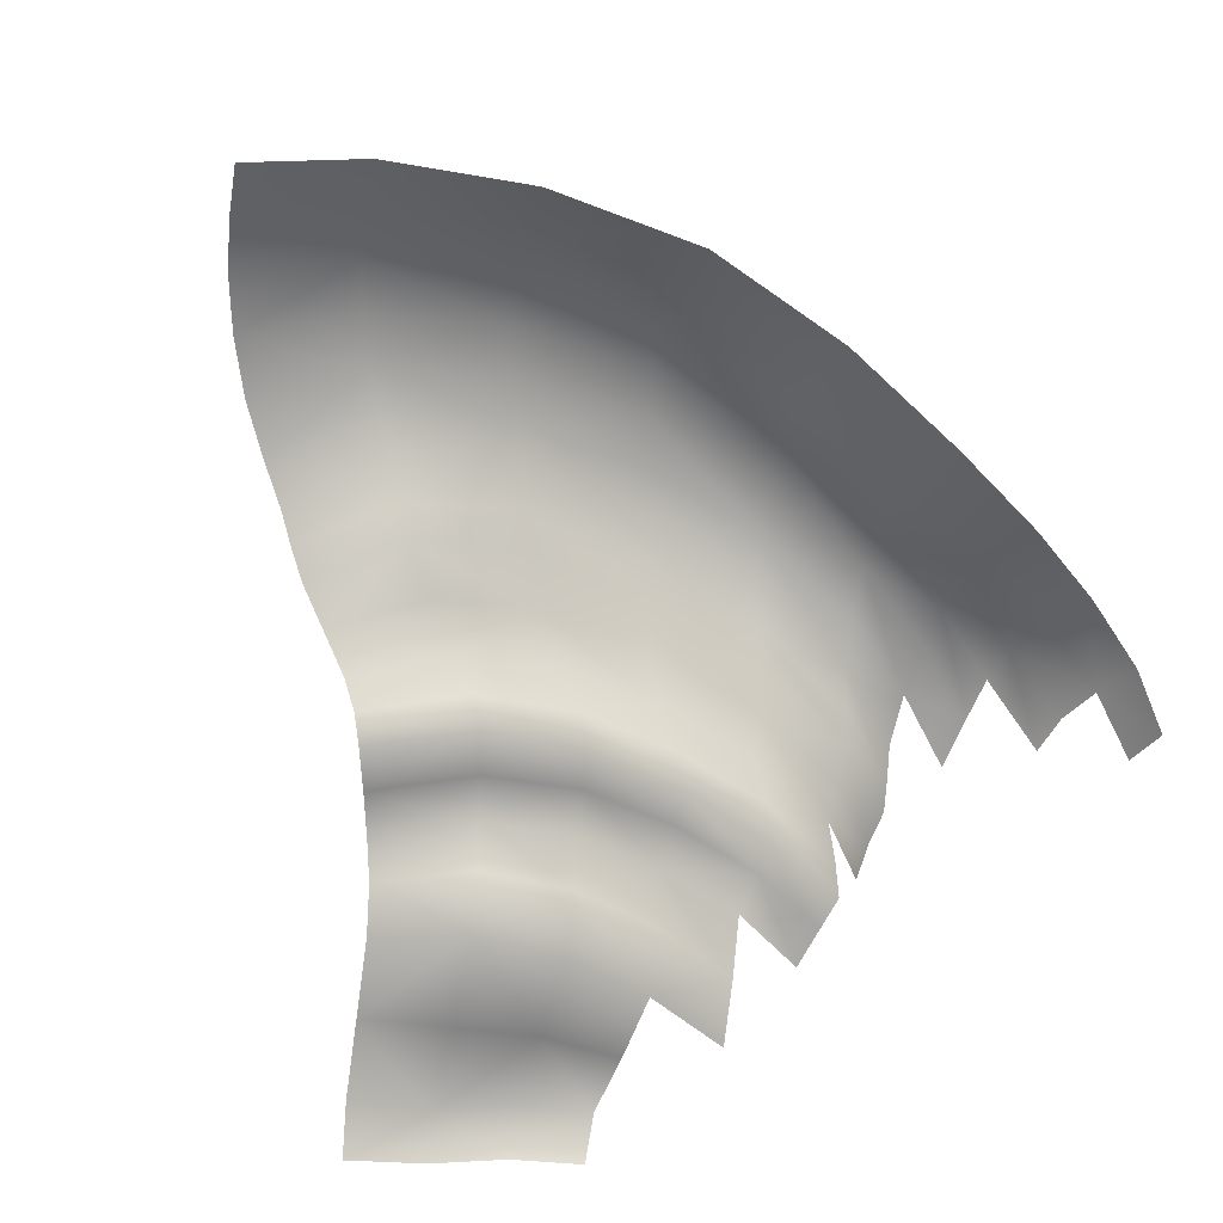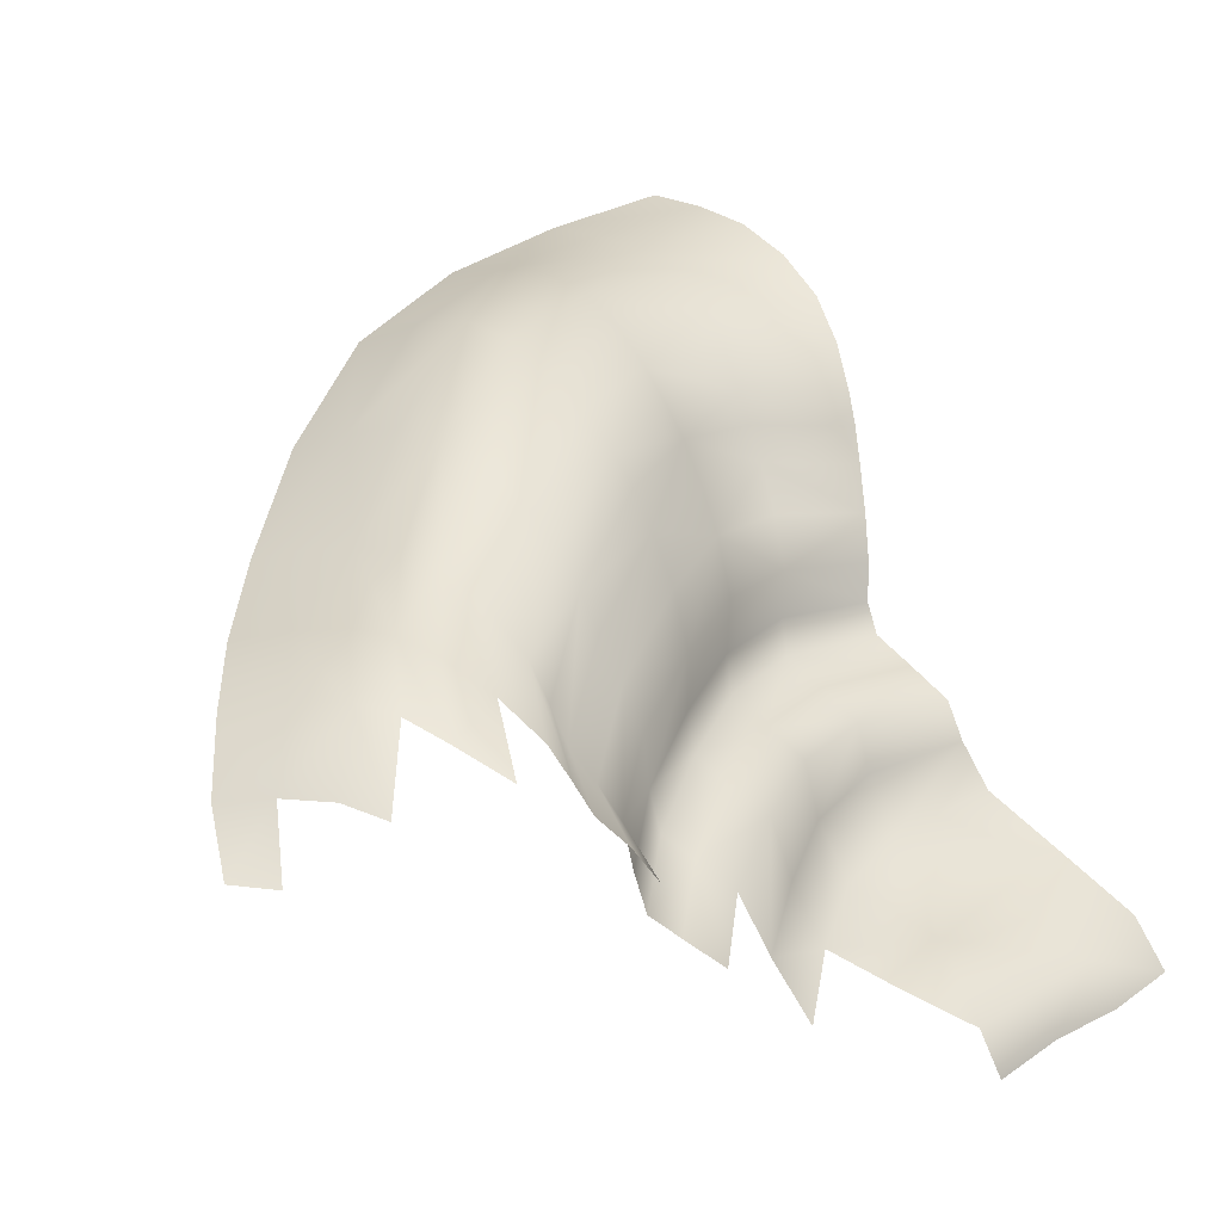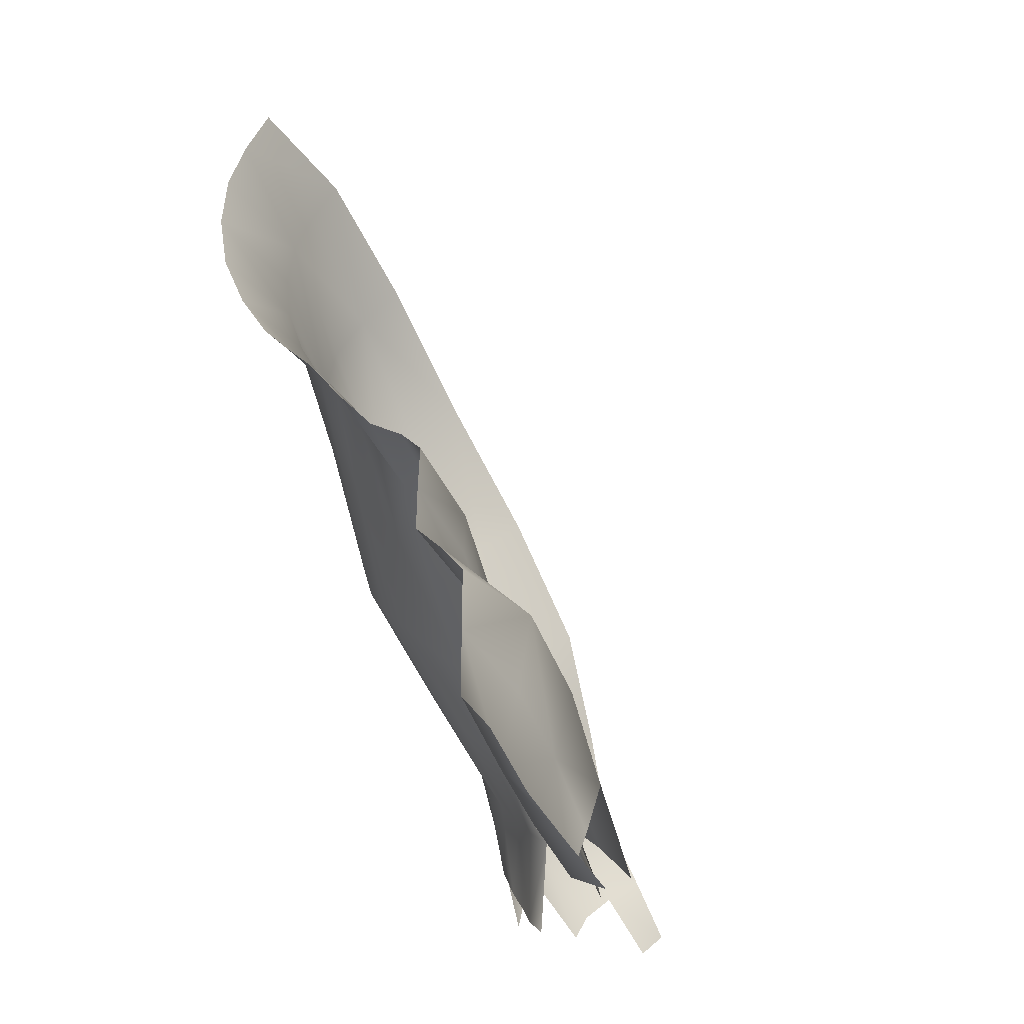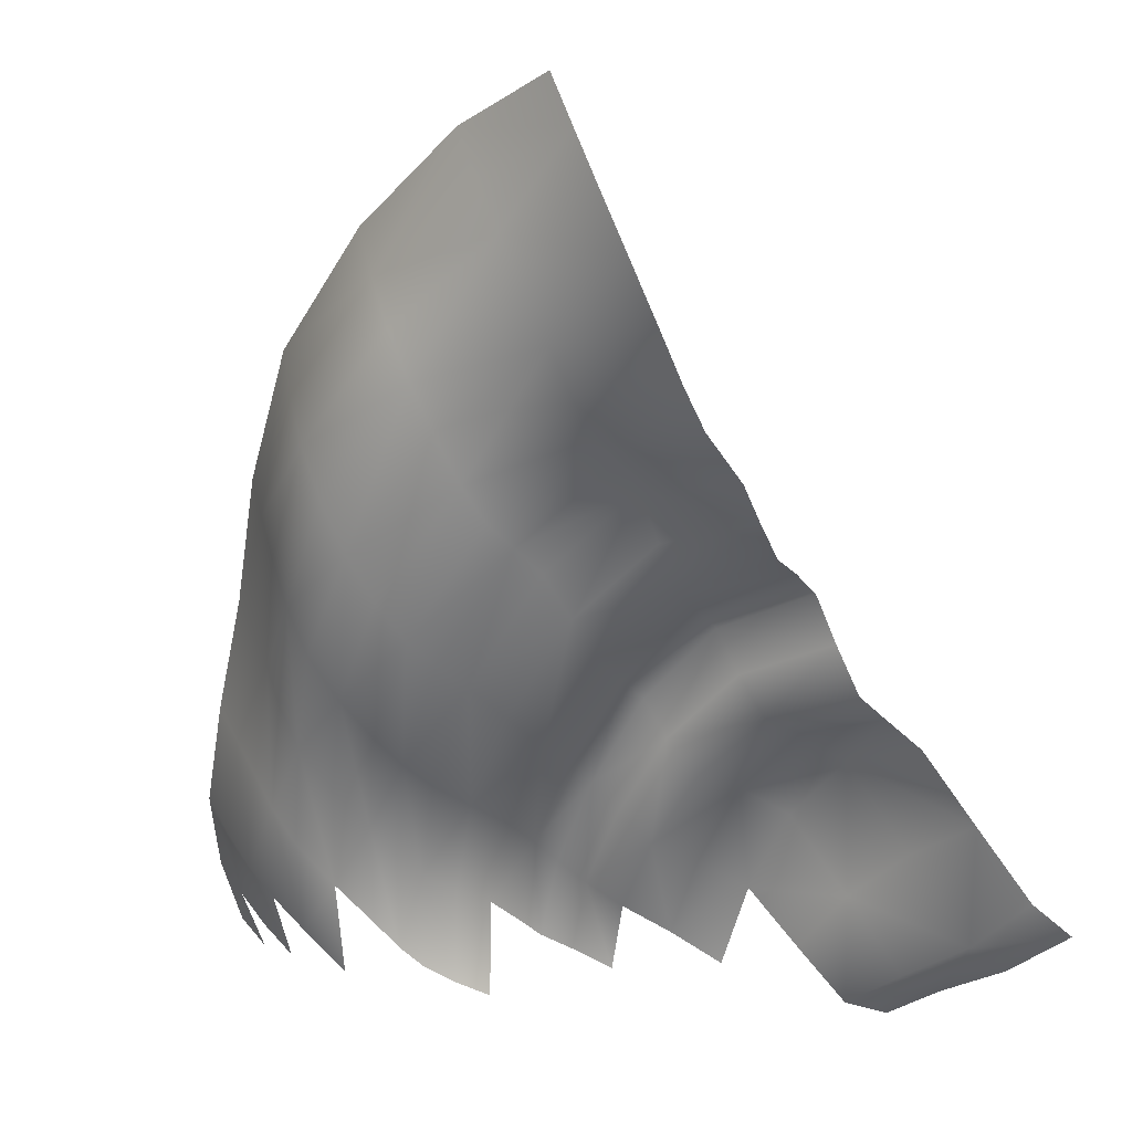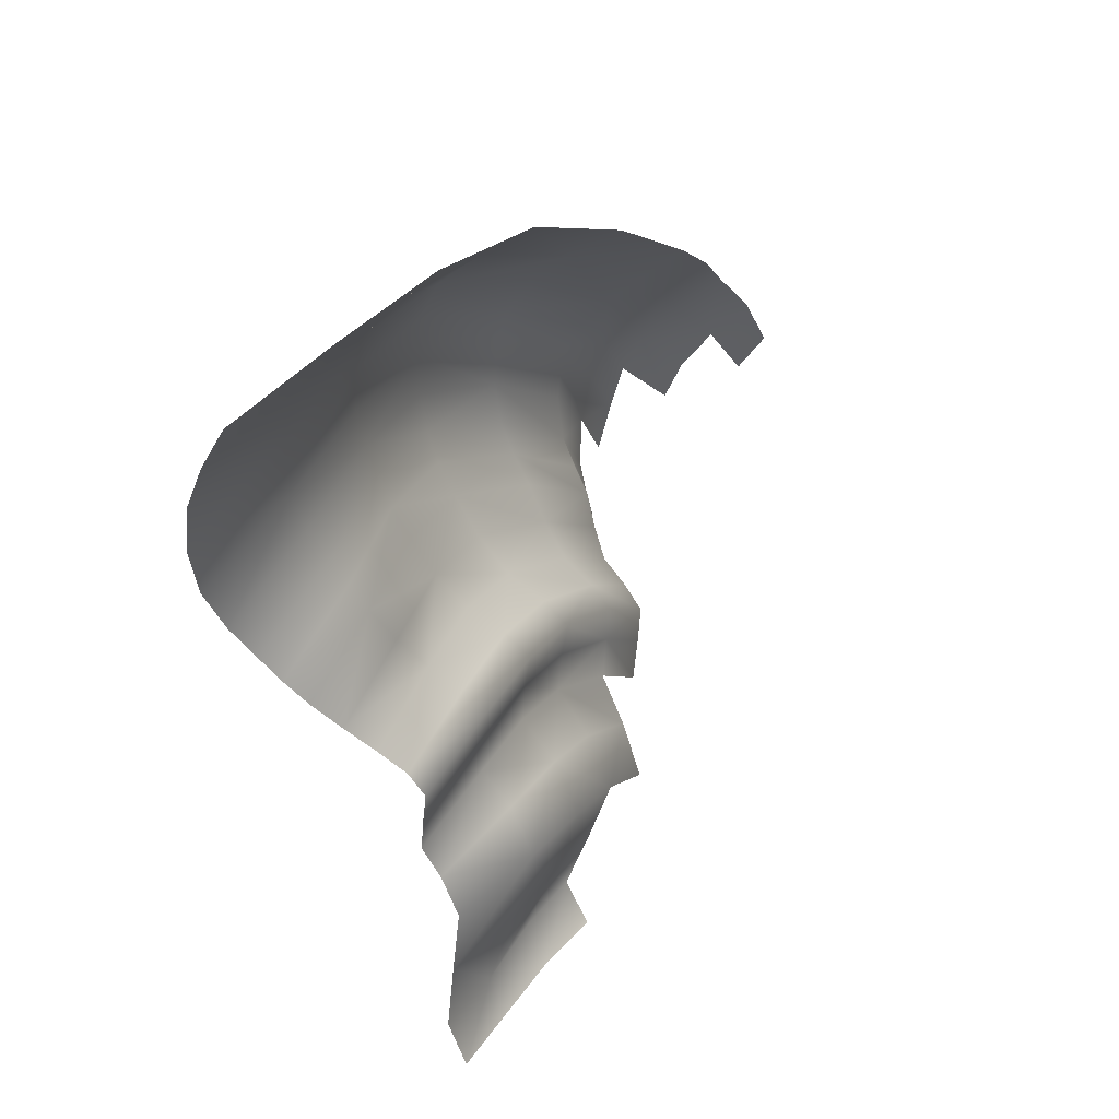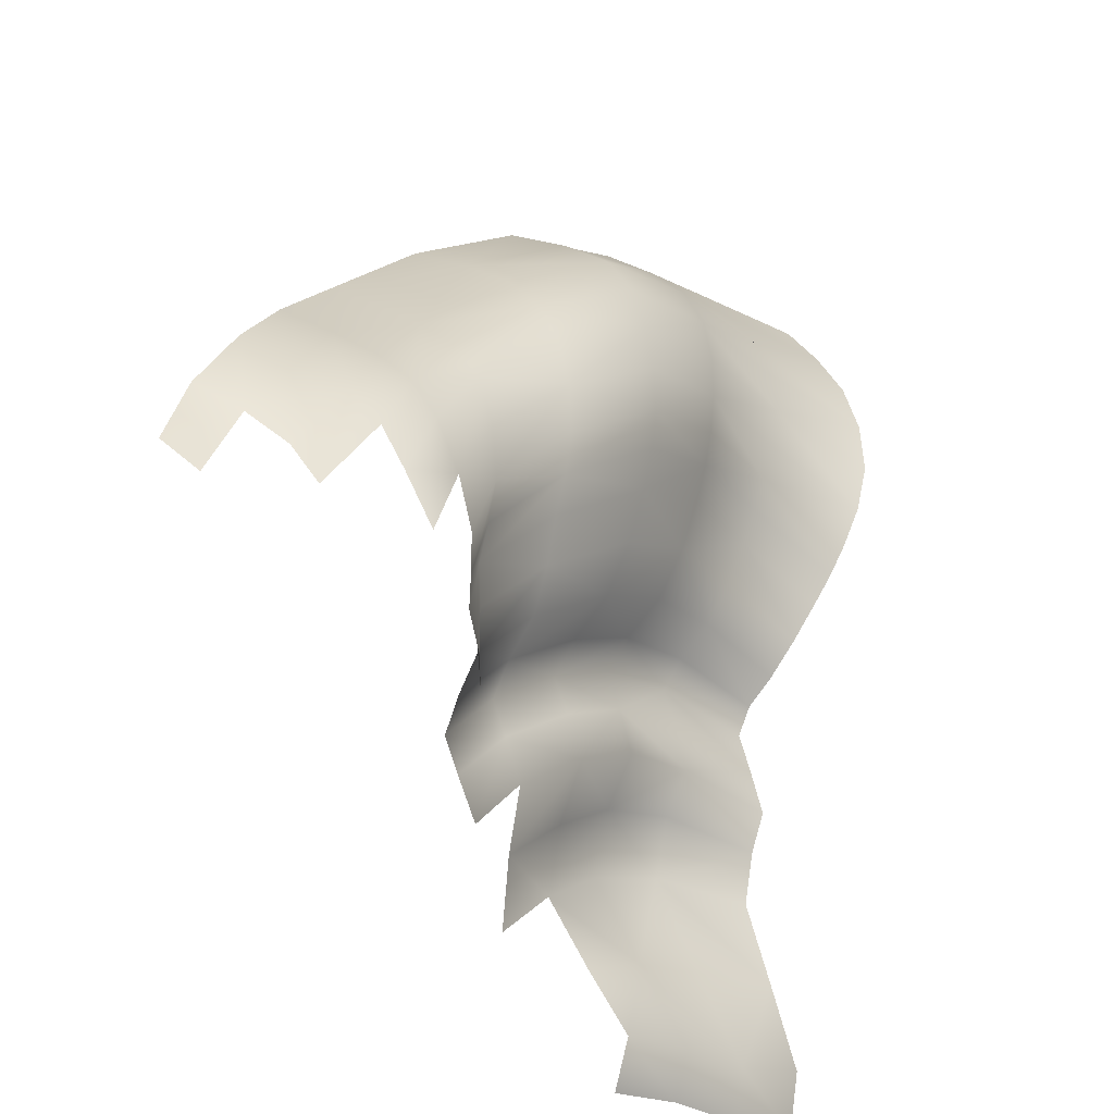
<metadata>
{"format":"obj","ext":"obj","renderer":"f3d","projection":"perspective","resolution":1024,"background":"white","views":[{"elev":-49.7,"azim":22.4,"up":"+Y"},{"elev":31.0,"azim":163.8,"up":"+Y"},{"elev":-17.4,"azim":-56.9,"up":"+Z"},{"elev":5.4,"azim":-136.6,"up":"+Z"},{"elev":77.7,"azim":-47.3,"up":"+Z"},{"elev":-66.5,"azim":147.4,"up":"+Z"}]}
</metadata>
<code>
g Ps-Front05
v -3127 227.9 -1.336e+04
v -3201 59 -1.348e+04
v -3508 28.48 -1.329e+04
v -3429 213.6 -1.313e+04
v -2607 420.5 -1.26e+04
v -2869 316.7 -1.298e+04
v -3234 346.4 -1.281e+04
v -3043 472.9 -1.249e+04
v -3127 227.9 -1.336e+04
v -3429 213.6 -1.313e+04
v -2495 836.6 -1.238e+04
v -2523 634.3 -1.246e+04
v -2975 639.3 -1.235e+04
v -2944 780.9 -1.224e+04
v -2607 420.5 -1.26e+04
v -3043 472.9 -1.249e+04
v -2320 952.9 -1.199e+04
v -2402 905.9 -1.219e+04
v -2862 833.1 -1.203e+04
v -2787 875.7 -1.182e+04
v -2495 836.6 -1.238e+04
v -2944 780.9 -1.224e+04
v -2363 1257 -1.181e+04
v -2324 1088 -1.191e+04
v -2773 988.5 -1.173e+04
v -2797 1138 -1.166e+04
v -2320 952.9 -1.199e+04
v -2787 875.7 -1.182e+04
v -2400 1535 -1.138e+04
v -2390 1404 -1.16e+04
v -2832 1292 -1.15e+04
v -2863 1438 -1.134e+04
v -2363 1257 -1.181e+04
v -2797 1138 -1.166e+04
v -2368 1769 -1.116e+04
v -2387 1654 -1.126e+04
v -2875 1565 -1.123e+04
v -2879 1689 -1.113e+04
v -2400 1535 -1.138e+04
v -2863 1438 -1.134e+04
v -2332 1988 -1.08e+04
v -2358 1885 -1.1e+04
v -2885 1826 -1.095e+04
v -2868 1952 -1.072e+04
v -2368 1769 -1.116e+04
v -2879 1689 -1.113e+04
v -2165 2102 -1.036e+04
v -2265 2063 -1.058e+04
v -2802 2044 -1.046e+04
v -2698 2097 -1.02e+04
v -2332 1988 -1.08e+04
v -2868 1952 -1.072e+04
v -1896 2061 -9929
v -2037 2093 -1.014e+04
v -2569 2102 -9968
v -2427 2084 -9745
v -2165 2102 -1.036e+04
v -2698 2097 -1.02e+04
v -3127 227.9 -1.336e+04
v -2810 278 -1.353e+04
v -2879 87.36 -1.362e+04
v -3201 59 -1.348e+04
v -2514 291.2 -1.37e+04
v -2586 82.27 -1.377e+04
v -3127 227.9 -1.336e+04
v -2869 316.7 -1.298e+04
v -2555 339 -1.321e+04
v -2810 278 -1.353e+04
v -2607 420.5 -1.26e+04
v -2293 415.8 -1.287e+04
v -2061 416.3 -1.323e+04
v -2291 348.5 -1.348e+04
v -2514 291.2 -1.37e+04
v -2607 420.5 -1.26e+04
v -2523 634.3 -1.246e+04
v -2204 653.7 -1.273e+04
v -2293 415.8 -1.287e+04
v -2495 836.6 -1.238e+04
v -2168 892.5 -1.265e+04
v -1911 903.5 -1.298e+04
v -1968 656.6 -1.309e+04
v -2061 416.3 -1.323e+04
v -2495 836.6 -1.238e+04
v -2402 905.9 -1.219e+04
v -2060 971.8 -1.249e+04
v -2168 892.5 -1.265e+04
v -2320 952.9 -1.199e+04
v -1969 1021 -1.232e+04
v -1688 1047 -1.272e+04
v -1789 991.3 -1.285e+04
v -1911 903.5 -1.298e+04
v -2320 952.9 -1.199e+04
v -2324 1088 -1.191e+04
v -1978 1169 -1.223e+04
v -1969 1021 -1.232e+04
v -2363 1257 -1.181e+04
v -2020 1360 -1.213e+04
v -1723 1394 -1.251e+04
v -1691 1196 -1.262e+04
v -1688 1047 -1.272e+04
v -2363 1257 -1.181e+04
v -2390 1404 -1.16e+04
v -2029 1537 -1.193e+04
v -2020 1360 -1.213e+04
v -2400 1535 -1.138e+04
v -2012 1694 -1.173e+04
v -1662 1778 -1.223e+04
v -1705 1595 -1.237e+04
v -1723 1394 -1.251e+04
v -2400 1535 -1.138e+04
v -2387 1654 -1.126e+04
v -1978 1825 -1.162e+04
v -2012 1694 -1.173e+04
v -2368 1769 -1.116e+04
v -1935 1938 -1.152e+04
v -1559 2037 -1.202e+04
v -1616 1920 -1.213e+04
v -1662 1778 -1.223e+04
v -2368 1769 -1.116e+04
v -2358 1885 -1.1e+04
v -1892 2042 -1.136e+04
v -1935 1938 -1.152e+04
v -2332 1988 -1.08e+04
v -1837 2130 -1.116e+04
v -1397 2222 -1.166e+04
v -1484 2140 -1.186e+04
v -1559 2037 -1.202e+04
v -2332 1988 -1.08e+04
v -2265 2063 -1.058e+04
v -1760 2197 -1.095e+04
v -1837 2130 -1.116e+04
v -2165 2102 -1.036e+04
v -1653 2217 -1.073e+04
v -1185 2273 -1.121e+04
v -1305 2277 -1.143e+04
v -1397 2222 -1.166e+04
v -2165 2102 -1.036e+04
v -2037 2093 -1.014e+04
v -1503 2164 -1.052e+04
v -1653 2217 -1.073e+04
v -1896 2061 -9929
v -1333 2074 -1.031e+04
v -816.2 2047 -1.082e+04
v -1014 2182 -1.101e+04
v -1185 2273 -1.121e+04
v -2061 416.3 -1.323e+04
v -1968 656.6 -1.309e+04
v -1761 602.2 -1.345e+04
v -1874 379.7 -1.361e+04
v -1911 903.5 -1.298e+04
v -1671 824.9 -1.331e+04
v -1911 903.5 -1.298e+04
v -1789 991.3 -1.285e+04
v -1539 924.8 -1.32e+04
v -1671 824.9 -1.331e+04
v -1688 1047 -1.272e+04
v -1433 996.3 -1.311e+04
v -1267 931.7 -1.349e+04
v -1381 844.7 -1.355e+04
v -1529 739.6 -1.363e+04
v -1688 1047 -1.272e+04
v -1691 1196 -1.262e+04
v -1419 1134 -1.3e+04
v -1433 996.3 -1.311e+04
v -1723 1394 -1.251e+04
v -1425 1307 -1.29e+04
v -1231 1217 -1.329e+04
v -1243 1066 -1.339e+04
v -1267 931.7 -1.349e+04
v -1723 1394 -1.251e+04
v -1705 1595 -1.237e+04
v -1375 1484 -1.28e+04
v -1425 1307 -1.29e+04
v -1662 1778 -1.223e+04
v -1310 1649 -1.27e+04
v -1068 1485 -1.315e+04
v -1154 1356 -1.322e+04
v -1231 1217 -1.329e+04
v -1662 1778 -1.223e+04
v -1616 1920 -1.213e+04
v -1268 1787 -1.26e+04
v -1310 1649 -1.27e+04
v -1559 2037 -1.202e+04
v -1219 1909 -1.247e+04
v -986.9 1724 -1.291e+04
v -1030 1605 -1.305e+04
v -1068 1485 -1.315e+04
v -1559 2037 -1.202e+04
v -1484 2140 -1.186e+04
v -1132 2025 -1.231e+04
v -1219 1909 -1.247e+04
v -1397 2222 -1.166e+04
v -1025 2109 -1.212e+04
v -761.4 1938 -1.257e+04
v -887.7 1850 -1.275e+04
v -986.9 1724 -1.291e+04
v -1397 2222 -1.166e+04
v -1305 2277 -1.143e+04
v -916.7 2132 -1.191e+04
v -1025 2109 -1.212e+04
v -1185 2273 -1.121e+04
v -786.6 2098 -1.172e+04
v -499.2 1892 -1.223e+04
v -637.5 1940 -1.239e+04
v -761.4 1938 -1.257e+04
v -1185 2273 -1.121e+04
v -1014 2182 -1.101e+04
v -615.4 2012 -1.155e+04
v -786.6 2098 -1.172e+04
v -816.2 2047 -1.082e+04
v -423.6 1899 -1.14e+04
v -144 1752 -1.197e+04
v -329.5 1827 -1.209e+04
v -499.2 1892 -1.223e+04
v -1231 1217 -1.329e+04
v -1154 1356 -1.322e+04
v -1156 1365 -1.365e+04
v -1245 1240 -1.371e+04
v -1068 1485 -1.315e+04
v -1048 1465 -1.357e+04
v -1068 1485 -1.315e+04
v -1030 1605 -1.305e+04
v -995.2 1558 -1.348e+04
v -1048 1465 -1.357e+04
v -986.9 1724 -1.291e+04
v -934.1 1655 -1.336e+04
v -986.9 1724 -1.291e+04
v -887.7 1850 -1.275e+04
v -801.2 1767 -1.32e+04
v -934.1 1655 -1.336e+04
v -761.4 1938 -1.257e+04
v -643.9 1855 -1.302e+04
v -580.3 1761 -1.343e+04
v -764.2 1678 -1.36e+04
v -761.4 1938 -1.257e+04
v -637.5 1940 -1.239e+04
v -510.2 1880 -1.287e+04
v -643.9 1855 -1.302e+04
v -499.2 1892 -1.223e+04
v -365.9 1857 -1.274e+04
v -288.8 1829 -1.318e+04
v -437.9 1816 -1.33e+04
v -580.3 1761 -1.343e+04
v -499.2 1892 -1.223e+04
v -329.5 1827 -1.209e+04
v -177.2 1801 -1.261e+04
v -365.9 1857 -1.274e+04
v -144 1752 -1.197e+04
v 33.78 1728 -1.249e+04
v 146.5 1708 -1.293e+04
v -84.88 1783 -1.306e+04
v -288.8 1829 -1.318e+04
v -288.8 1829 -1.318e+04
v -170.3 1644 -1.349e+04
v -324.2 1615 -1.361e+04
v -437.9 1816 -1.33e+04
v -288.8 1829 -1.318e+04
v -84.88 1783 -1.306e+04
v 20.97 1621 -1.338e+04
v -170.3 1644 -1.349e+04
v 146.5 1708 -1.293e+04
v 231 1574 -1.327e+04
v 243.7 1436 -1.356e+04
v 64.67 1447 -1.367e+04
f 255 253 254
f 253 255 256
f 67 66 69
f 66 67 65
f 68 65 67
f 69 70 67
f 71 67 70
f 67 73 68
f 73 67 72
f 71 72 67
f 76 79 80
f 79 76 78
f 75 78 76
f 76 74 75
f 74 76 77
f 76 82 77
f 82 76 81
f 80 81 76
f 85 84 87
f 84 85 83
f 86 83 85
f 87 88 85
f 89 85 88
f 85 91 86
f 91 85 90
f 89 90 85
f 94 93 96
f 93 94 92
f 95 92 94
f 96 97 94
f 98 94 97
f 94 100 95
f 100 94 99
f 98 99 94
f 103 102 105
f 102 103 101
f 104 101 103
f 105 106 103
f 107 103 106
f 103 109 104
f 109 103 108
f 107 108 103
f 112 111 114
f 111 112 110
f 113 110 112
f 114 115 112
f 116 112 115
f 112 118 113
f 118 112 117
f 116 117 112
f 121 120 123
f 120 121 119
f 122 119 121
f 123 124 121
f 125 121 124
f 121 127 122
f 127 121 126
f 125 126 121
f 130 129 132
f 129 130 128
f 131 128 130
f 132 133 130
f 134 130 133
f 130 136 131
f 136 130 135
f 134 135 130
f 139 138 141
f 138 139 137
f 140 137 139
f 141 142 139
f 143 139 142
f 139 145 140
f 145 139 144
f 143 144 139
f 199 198 201
f 198 199 197
f 200 197 199
f 201 202 199
f 203 199 202
f 199 205 200
f 205 199 204
f 203 204 199
f 208 207 210
f 207 208 206
f 209 206 208
f 210 211 208
f 212 208 211
f 208 214 209
f 214 208 213
f 212 213 208
f 246 251 252
f 251 246 250
f 249 250 246
f 252 247 246
f 244 246 247
f 246 248 249
f 248 246 245
f 244 245 246
f 170 171 172
f 174 172 171
f 172 174 175
f 172 175 176
f 172 173 170
f 172 178 173
f 178 172 177
f 176 177 172
f 181 180 183
f 180 181 179
f 182 179 181
f 183 184 181
f 185 181 184
f 181 187 182
f 187 181 186
f 185 186 181
f 190 189 192
f 189 190 188
f 191 188 190
f 192 193 190
f 194 190 193
f 190 196 191
f 196 190 195
f 194 195 190
f 17 18 19
f 21 19 18
f 19 21 22
f 19 20 17
f 47 49 50
f 49 47 48
f 49 51 52
f 51 49 48
f 53 54 55
f 57 55 54
f 55 57 58
f 55 56 53
f 146 147 148
f 150 148 147
f 148 150 151
f 148 149 146
f 154 153 156
f 153 154 152
f 155 152 154
f 156 157 154
f 158 154 157
f 154 160 155
f 160 154 159
f 158 159 154
f 163 162 165
f 162 163 161
f 164 161 163
f 165 166 163
f 167 163 166
f 163 169 164
f 169 163 168
f 167 168 163
f 215 216 217
f 219 217 216
f 217 219 220
f 217 218 215
f 221 223 224
f 223 221 222
f 223 225 226
f 225 223 222
f 229 228 231
f 228 229 227
f 230 227 229
f 229 233 234
f 233 229 232
f 231 232 229
f 237 236 239
f 236 237 235
f 238 235 237
f 239 240 237
f 241 237 240
f 237 243 238
f 243 237 242
f 241 242 237
f 259 258 261
f 258 259 257
f 260 257 259
f 259 263 264
f 263 259 262
f 261 262 259
f 3 1 2
f 1 3 4
f 5 6 7
f 9 7 6
f 7 9 10
f 7 8 5
f 23 24 25
f 27 25 24
f 25 27 28
f 25 26 23
f 29 30 31
f 33 31 30
f 31 33 34
f 31 32 29
f 35 36 37
f 39 37 36
f 37 39 40
f 37 38 35
f 41 42 43
f 45 43 42
f 43 45 46
f 43 44 41
f 59 60 61
f 63 61 60
f 61 63 64
f 61 62 59
f 11 12 13
f 15 13 12
f 13 15 16
f 13 14 11

</code>
